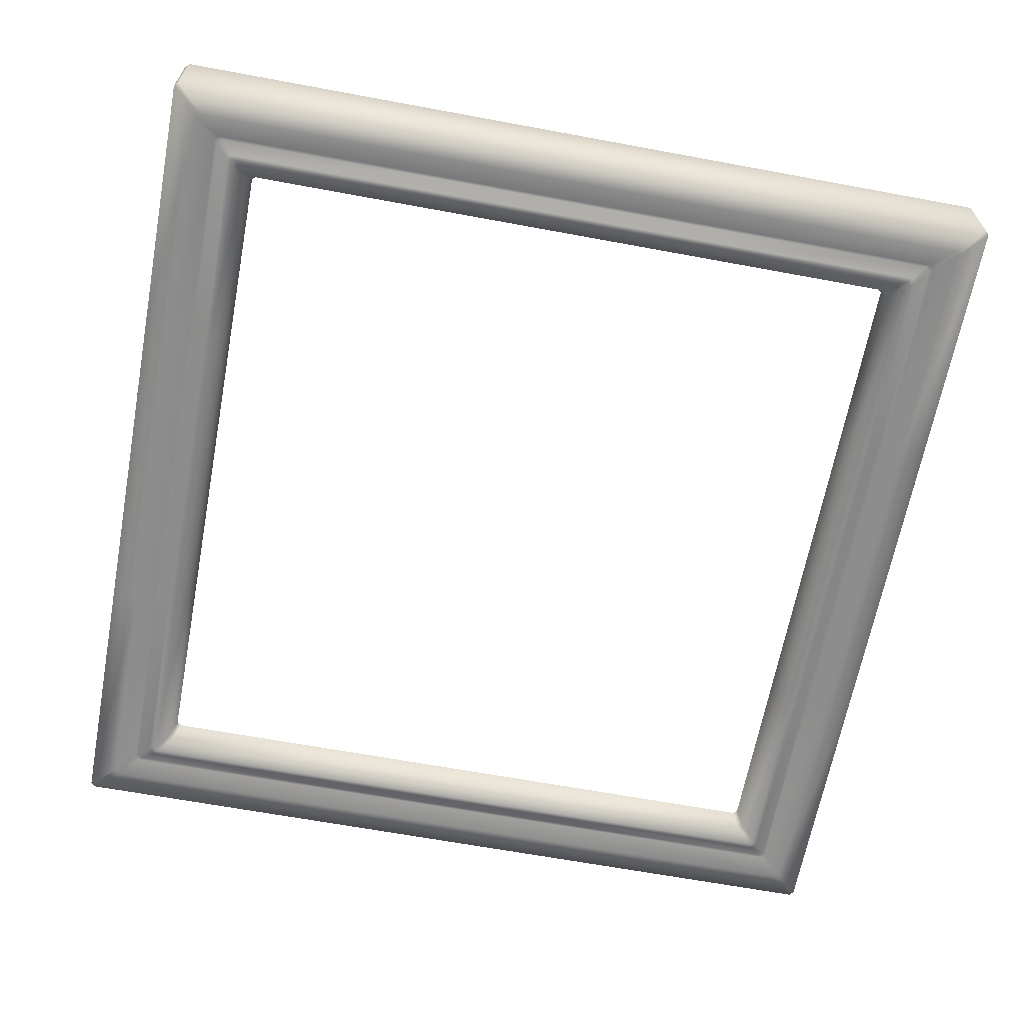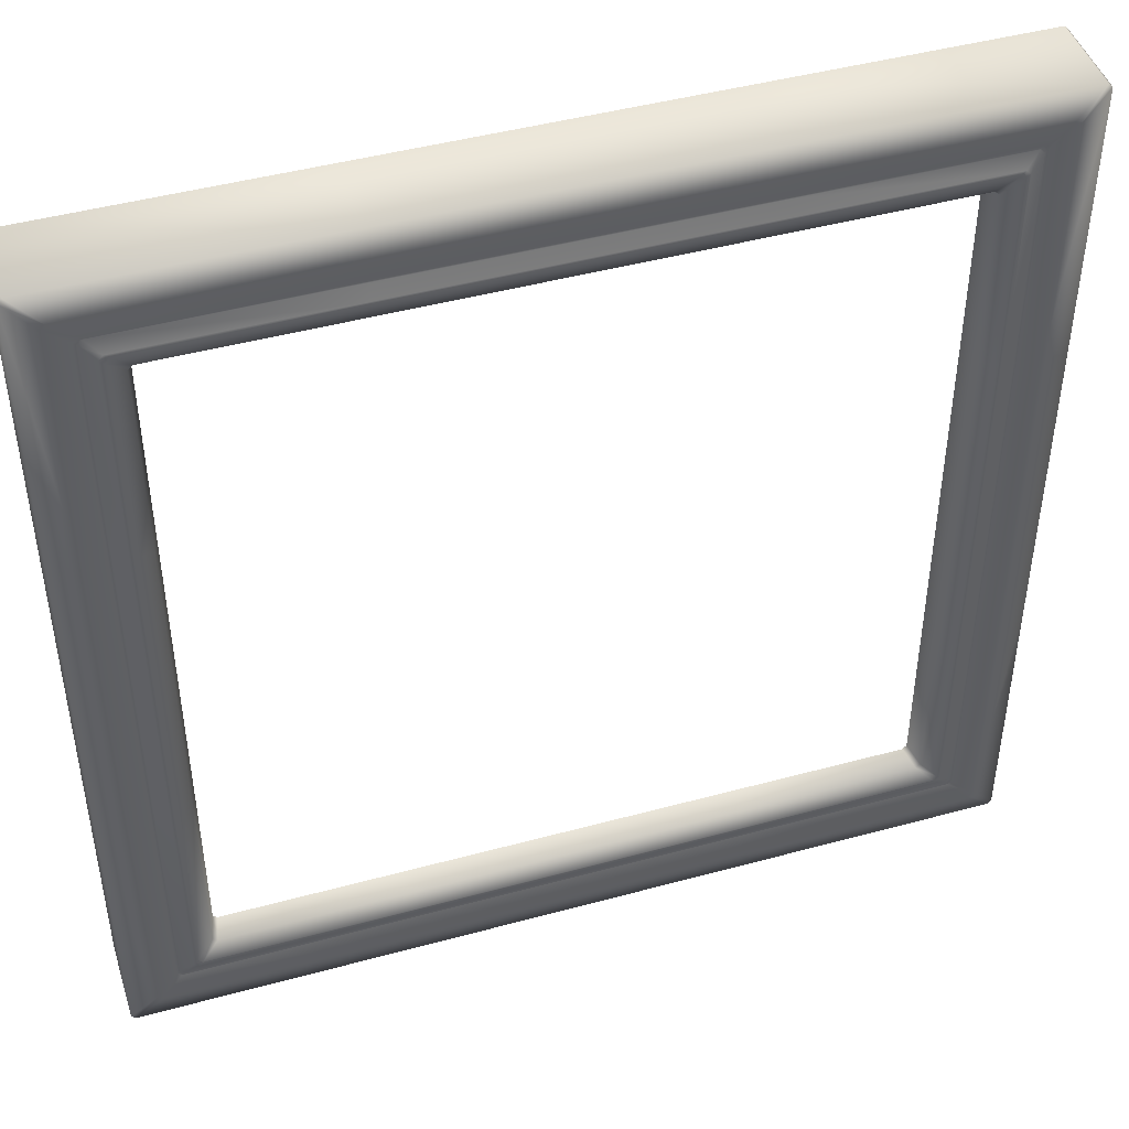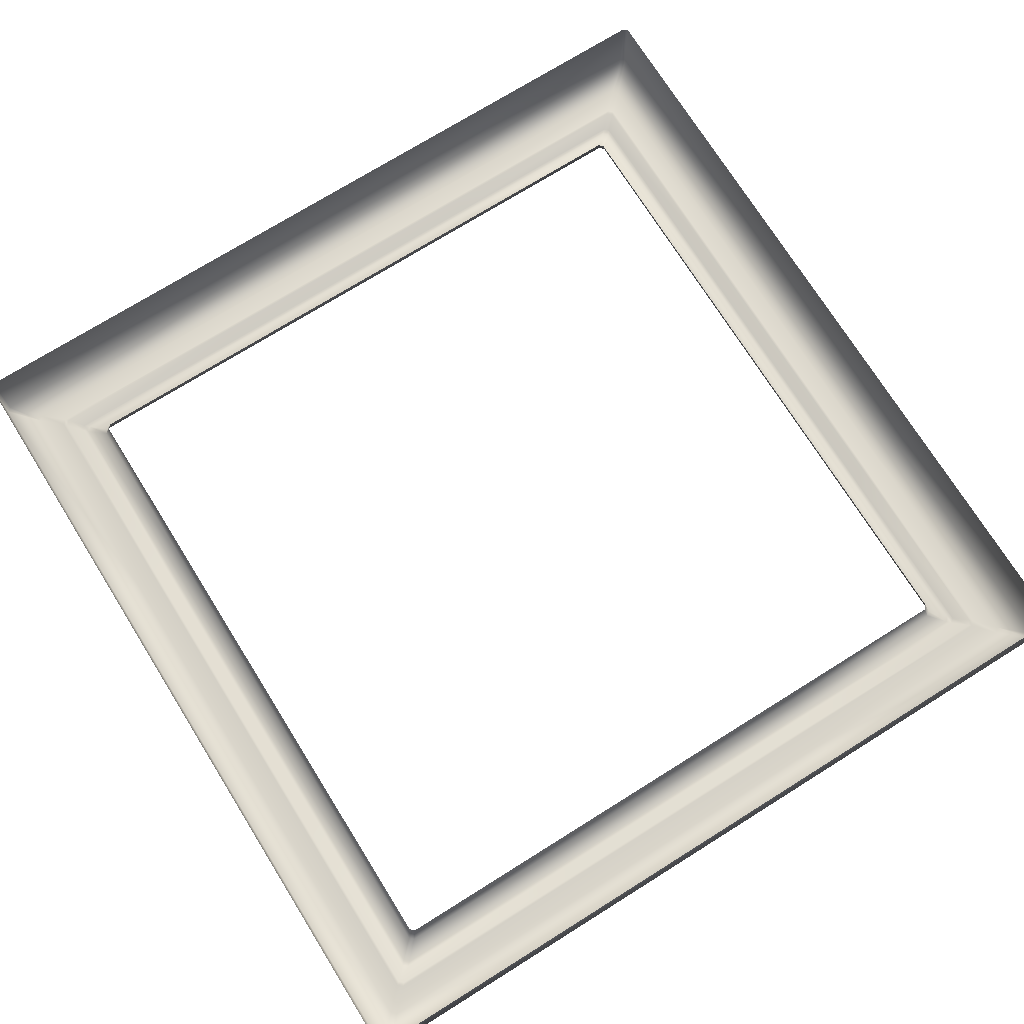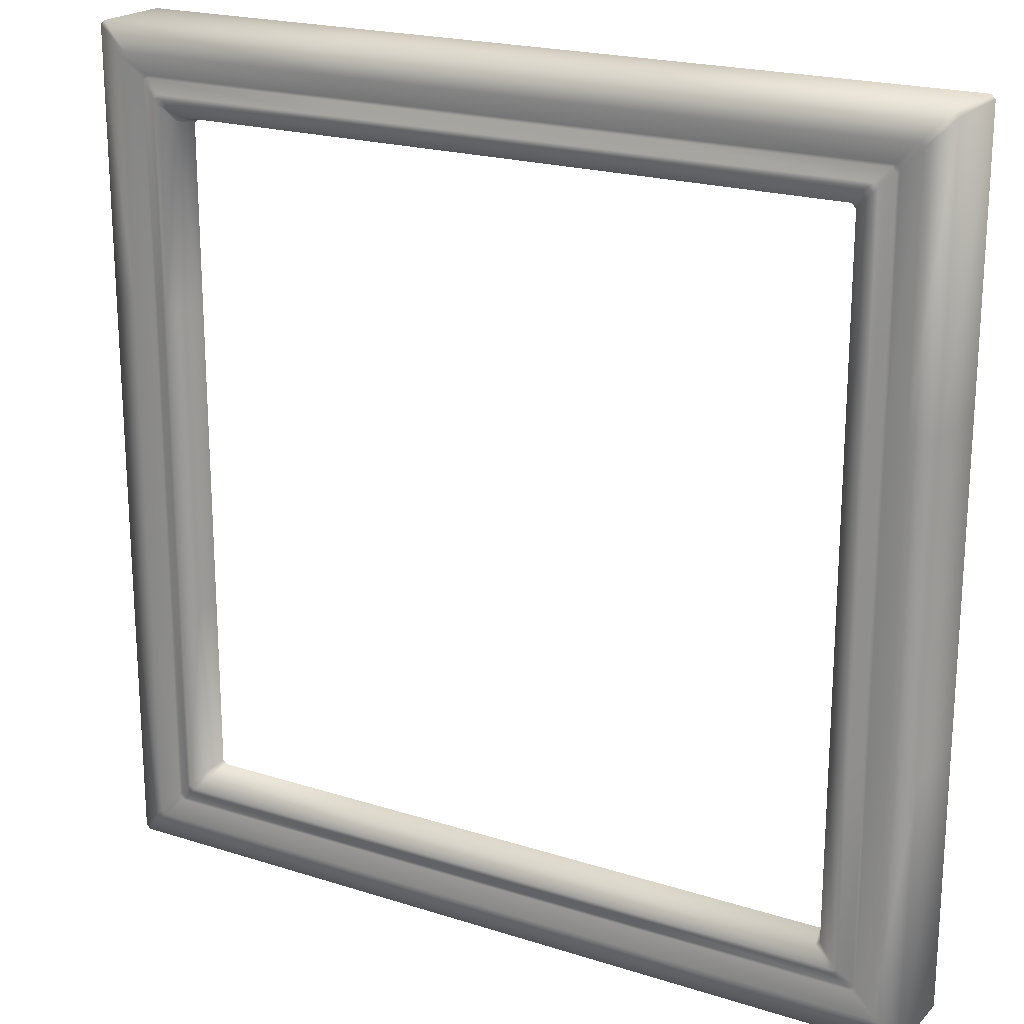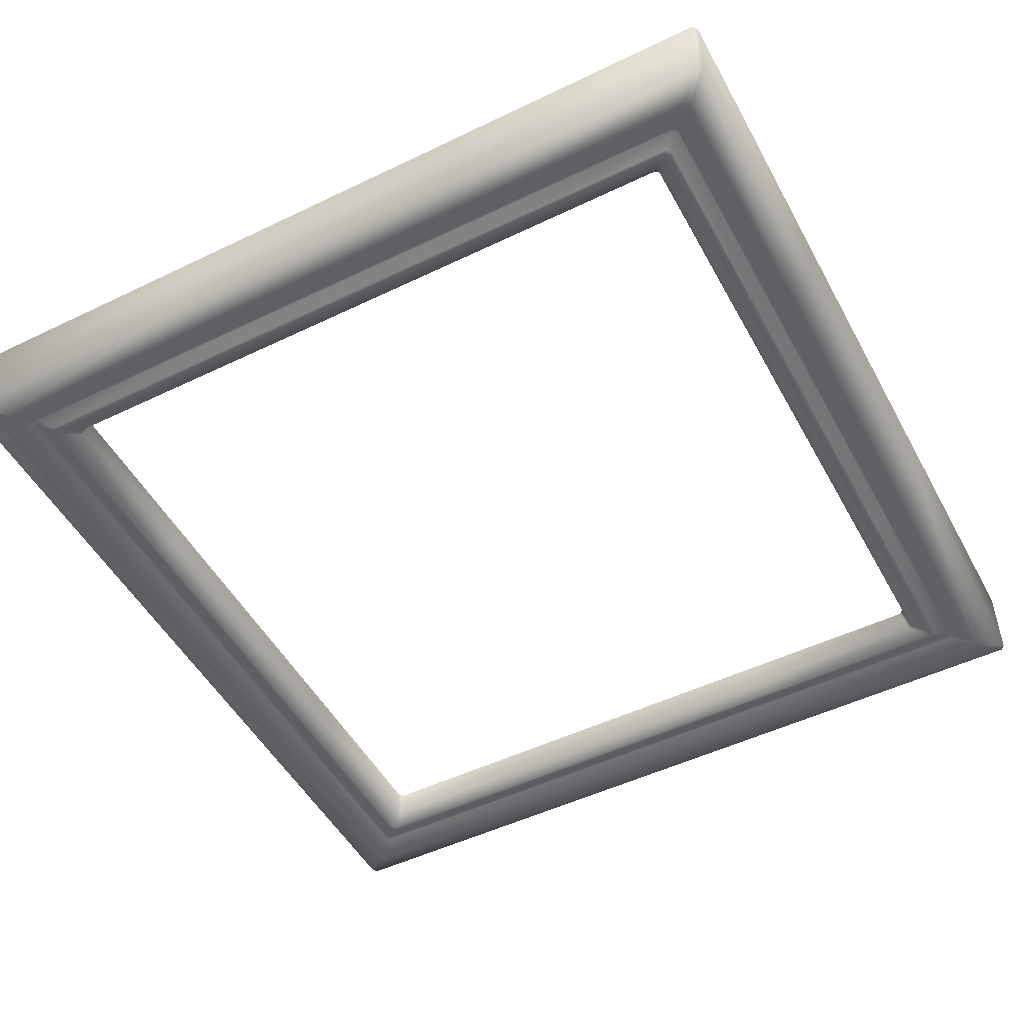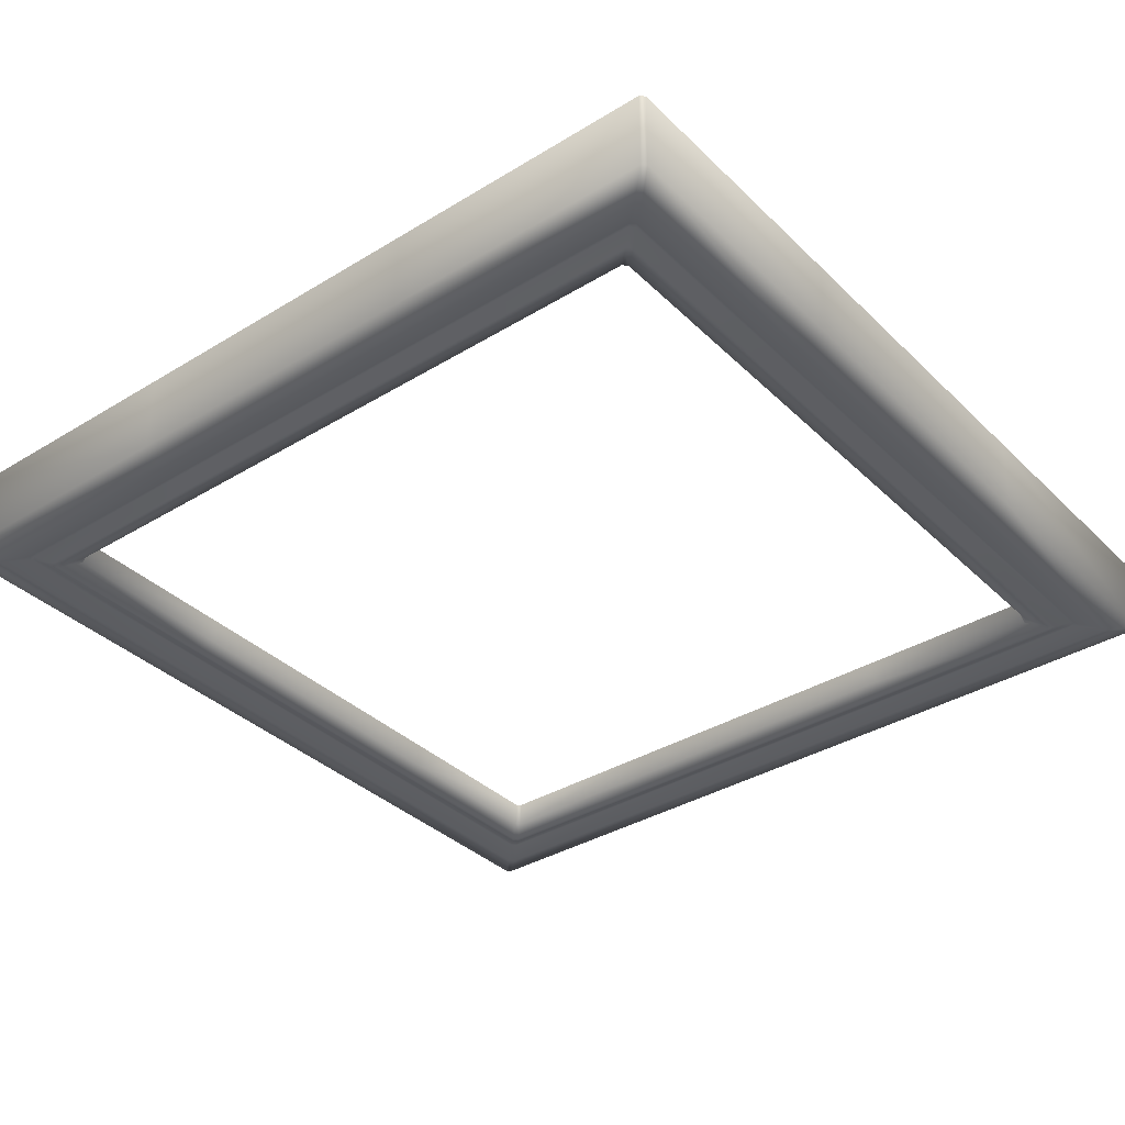
<metadata>
{"format":"obj","ext":"obj","renderer":"f3d","projection":"perspective","resolution":1024,"background":"white","views":[{"elev":-64.7,"azim":79.4,"up":"+Z"},{"elev":45.3,"azim":162.5,"up":"+Y"},{"elev":73.4,"azim":58.0,"up":"+Z"},{"elev":20.6,"azim":-149.9,"up":"+Y"},{"elev":-50.1,"azim":117.9,"up":"+Z"},{"elev":-35.9,"azim":-51.3,"up":"+Z"}]}
</metadata>
<code>
g pictureFrame2_AO+Lightbaked
v 0.3033 0.8 -0.07499
v 0.7922 0.8 -0.07499
v 0.7922 0.8 0.07499
v 0.3033 0.8 0.07499
v 0.3033 0.75 -0.0859
v 0.742 0.75 -0.0859
v 0.3033 0.7114 -0.07643
v 0.7033 0.7114 -0.07643
v 0.6978 0.7059 -0.07638
v 0.3033 0.7059 -0.07638
v 0.3033 0.6822 -0.08822
v 0.6741 0.6822 -0.08822
v 0.666 0.674 -0.08842
v 0.3033 0.674 -0.08842
v 0.3033 0.6435 -0.07499
v 0.6356 0.6435 -0.07499
v 0.6257 0.6335 -0.03449
v 0.3033 0.6335 -0.03449
v 0.6435 0.6356 -0.07499
v 0.6335 0.6257 -0.03449
v 0.6822 0.6741 -0.08822
v 0.674 0.666 -0.08842
v 0.7114 0.7033 -0.07643
v 0.7059 0.6978 -0.07638
v 0.6822 0.2923 -0.08822
v 0.7059 0.2923 -0.07638
v -0.3033 0.6435 -0.07499
v -0.3033 0.6335 -0.03449
v -0.6356 0.6435 -0.07499
v -0.6257 0.6335 -0.03449
v -0.6335 0.6257 -0.03449
v -0.6435 0.6356 -0.07499
v -0.6435 0.2923 -0.07499
v -0.6335 0.2923 -0.03449
v -0.666 0.674 -0.08842
v -0.674 0.666 -0.08842
v -0.6741 0.6822 -0.08822
v -0.6822 0.6741 -0.08822
v -0.6822 0.2923 -0.08822
v -0.674 0.2923 -0.08842
v -0.7059 0.6978 -0.07638
v -0.7059 0.2923 -0.07638
v -0.7114 0.2923 -0.07643
v -0.7114 0.7033 -0.07643
v -0.75 0.742 -0.0859
v -0.75 0.2923 -0.0859
v -0.8 0.7922 -0.07499
v -0.8 0.2923 -0.07499
v -0.7922 0.8 -0.07499
v -0.7922 0.8 0.07499
v -0.8 0.7922 0.07499
v -0.742 0.75 -0.0859
v -0.7033 0.7114 -0.07643
v -0.6978 0.7059 -0.07638
v -0.3033 0.7059 -0.07638
v -0.3033 0.7114 -0.07643
v -0.3033 0.8 -0.07499
v -0.3033 0.75 -0.0859
v -0.3033 0.6822 -0.08822
v -0.3033 0.674 -0.08842
v -0.3033 0.8 0.07499
v -0.8 -0.2923 0.07499
v -0.8 -0.7922 0.07499
v -0.8 -0.7922 -0.07499
v -0.8 -0.2923 -0.07499
v -0.7922 -0.8 -0.07499
v -0.7922 -0.8 0.07499
v -0.742 -0.75 -0.0859
v -0.3033 -0.75 -0.0859
v -0.3033 -0.8 -0.07499
v -0.3033 -0.7114 -0.07643
v -0.7033 -0.7114 -0.07643
v -0.6978 -0.7059 -0.07638
v -0.3033 -0.7059 -0.07638
v -0.3033 -0.6822 -0.08822
v -0.6741 -0.6822 -0.08822
v -0.666 -0.674 -0.08842
v -0.3033 -0.674 -0.08842
v -0.3033 -0.6435 -0.07499
v -0.6356 -0.6435 -0.07499
v -0.6257 -0.6335 -0.03449
v -0.3033 -0.6335 -0.03449
v -0.6435 -0.6356 -0.07499
v -0.6335 -0.6257 -0.03449
v -0.6822 -0.6741 -0.08822
v -0.674 -0.666 -0.08842
v -0.6435 -0.2923 -0.07499
v -0.674 -0.2923 -0.08842
v -0.7059 -0.6978 -0.07638
v -0.7114 -0.7033 -0.07643
v -0.75 -0.742 -0.0859
v -0.7059 -0.2923 -0.07638
v -0.6822 -0.2923 -0.08822
v -0.75 -0.2923 -0.0859
v -0.7114 -0.2923 -0.07643
v -0.8 0.2923 0.07499
v -0.6335 -0.2923 -0.03449
v 0.6435 -0.2923 -0.07499
v 0.6335 -0.2923 -0.03449
v 0.6335 -0.6257 -0.03449
v 0.6435 -0.6356 -0.07499
v 0.674 -0.666 -0.08842
v 0.674 -0.2923 -0.08842
v 0.6822 -0.2923 -0.08822
v 0.6822 -0.6741 -0.08822
v 0.6356 -0.6435 -0.07499
v 0.6257 -0.6335 -0.03449
v 0.6741 -0.6822 -0.08822
v 0.666 -0.674 -0.08842
v 0.6978 -0.7059 -0.07638
v 0.7059 -0.6978 -0.07638
v 0.7033 -0.7114 -0.07643
v 0.7114 -0.7033 -0.07643
v 0.7114 -0.2923 -0.07643
v 0.7059 -0.2923 -0.07638
v 0.742 -0.75 -0.0859
v 0.75 -0.742 -0.0859
v 0.7922 -0.8 -0.07499
v 0.8 -0.7922 -0.07499
v 0.7922 -0.8 0.07499
v 0.8 -0.7922 0.07499
v 0.8 -0.2923 0.07499
v 0.8 -0.2923 -0.07499
v 0.8 0.2923 0.07499
v 0.8 0.2923 -0.07499
v 0.8 0.7922 0.07499
v 0.8 0.7922 -0.07499
v 0.75 0.2923 -0.0859
v 0.75 0.742 -0.0859
v 0.7114 0.2923 -0.07643
v 0.75 -0.2923 -0.0859
v 0.674 0.2923 -0.08842
v 0.6435 0.2923 -0.07499
v 0.6335 0.2923 -0.03449
v -0.3033 -0.8 0.07499
v 0.3033 -0.8 -0.07499
v 0.3033 -0.8 0.07499
v 0.3033 -0.75 -0.0859
v 0.3033 -0.7114 -0.07643
v 0.3033 -0.7059 -0.07638
v 0.3033 -0.6822 -0.08822
v 0.3033 -0.674 -0.08842
v 0.3033 -0.6435 -0.07499
v 0.3033 -0.6335 -0.03449
g pictureFrame2_AO+Lightbaked_0
f 3 2 1
f 4 3 1
f 1 2 5
f 2 6 5
f 5 6 7
f 6 8 7
f 8 9 7
f 9 10 7
f 10 9 11
f 9 12 11
f 12 13 11
f 13 14 11
f 14 13 15
f 13 16 15
f 16 17 15
f 17 18 15
f 17 16 19
f 20 17 19
f 12 21 13
f 21 22 13
f 16 13 22
f 19 16 22
f 8 23 9
f 23 24 9
f 24 21 12
f 9 24 12
f 21 24 25
f 24 26 25
f 26 24 23
f 15 18 27
f 14 15 27
f 18 28 27
f 27 28 29
f 28 30 29
f 29 30 31
f 32 29 31
f 32 31 33
f 31 34 33
f 29 32 35
f 32 36 35
f 37 35 36
f 38 37 36
f 38 36 39
f 36 40 39
f 40 36 32
f 33 40 32
f 41 38 39
f 42 41 39
f 41 42 43
f 44 41 43
f 45 44 43
f 46 45 43
f 47 45 46
f 48 47 46
f 45 47 49
f 49 47 50
f 47 51 50
f 47 48 51
f 52 45 49
f 44 45 52
f 44 53 41
f 53 44 52
f 53 54 41
f 38 41 54
f 37 38 54
f 55 54 53
f 54 55 37
f 56 55 53
f 10 55 56
f 7 10 56
f 49 57 52
f 57 58 52
f 58 56 53
f 52 58 53
f 57 1 58
f 1 5 58
f 5 7 56
f 58 5 56
f 55 59 37
f 55 10 59
f 59 60 37
f 60 35 37
f 14 60 59
f 11 14 59
f 10 11 59
f 35 60 29
f 60 27 29
f 60 14 27
f 4 1 57
f 61 4 57
f 61 57 49
f 50 61 49
f 64 63 62
f 65 64 62
f 63 64 66
f 67 63 66
f 66 64 68
f 66 68 69
f 70 66 69
f 67 66 70
f 69 68 71
f 68 72 71
f 72 73 71
f 73 74 71
f 74 73 75
f 73 76 75
f 76 77 75
f 77 78 75
f 78 77 79
f 77 80 79
f 80 81 79
f 81 82 79
f 81 80 83
f 84 81 83
f 77 76 85
f 86 77 85
f 86 83 80
f 77 86 80
f 83 86 87
f 86 88 87
f 88 86 85
f 89 85 76
f 73 89 76
f 89 73 90
f 73 72 90
f 90 72 91
f 72 68 91
f 64 91 68
f 89 92 85
f 92 89 90
f 92 93 85
f 93 88 85
f 92 42 93
f 42 39 93
f 40 88 93
f 39 40 93
f 64 65 91
f 65 94 91
f 91 94 90
f 65 48 94
f 48 46 94
f 95 92 90
f 42 92 95
f 94 95 90
f 94 46 95
f 43 42 95
f 46 43 95
f 48 65 96
f 48 96 51
f 65 62 96
f 88 40 33
f 87 88 33
f 33 34 87
f 34 97 87
f 87 97 83
f 97 84 83
f 100 99 98
f 101 100 98
f 102 101 98
f 103 102 98
f 102 103 104
f 105 102 104
f 101 106 100
f 106 107 100
f 102 105 108
f 109 102 108
f 109 106 101
f 102 109 101
f 110 108 105
f 111 110 105
f 110 111 112
f 111 113 112
f 113 111 114
f 111 115 114
f 115 111 105
f 104 115 105
f 116 112 113
f 117 116 113
f 118 116 117
f 119 118 117
f 118 119 120
f 119 121 120
f 122 121 119
f 123 122 119
f 123 119 117
f 124 122 123
f 125 124 123
f 126 124 125
f 127 126 125
f 127 125 128
f 129 127 128
f 129 128 130
f 23 129 130
f 126 127 2
f 3 126 2
f 6 2 127
f 129 6 127
f 129 23 8
f 6 129 8
f 125 123 131
f 128 125 131
f 131 123 117
f 130 26 23
f 115 26 130
f 114 115 130
f 128 131 114
f 130 128 114
f 26 115 104
f 25 26 104
f 104 103 25
f 103 132 25
f 25 132 21
f 132 22 21
f 22 132 19
f 132 133 19
f 132 103 133
f 103 98 133
f 131 117 113
f 114 131 113
f 133 134 19
f 134 20 19
f 99 134 133
f 98 99 133
f 135 67 70
f 135 70 136
f 137 135 136
f 137 136 118
f 120 137 118
f 118 136 116
f 136 138 116
f 136 70 138
f 116 138 112
f 138 139 112
f 139 140 112
f 140 110 112
f 74 140 139
f 71 74 139
f 69 71 139
f 138 69 139
f 70 69 138
f 110 140 108
f 140 141 108
f 140 74 141
f 74 75 141
f 141 142 108
f 142 109 108
f 109 142 106
f 142 143 106
f 143 144 106
f 144 107 106
f 82 144 143
f 79 82 143
f 78 79 143
f 142 78 143
f 78 142 141
f 75 78 141

</code>
